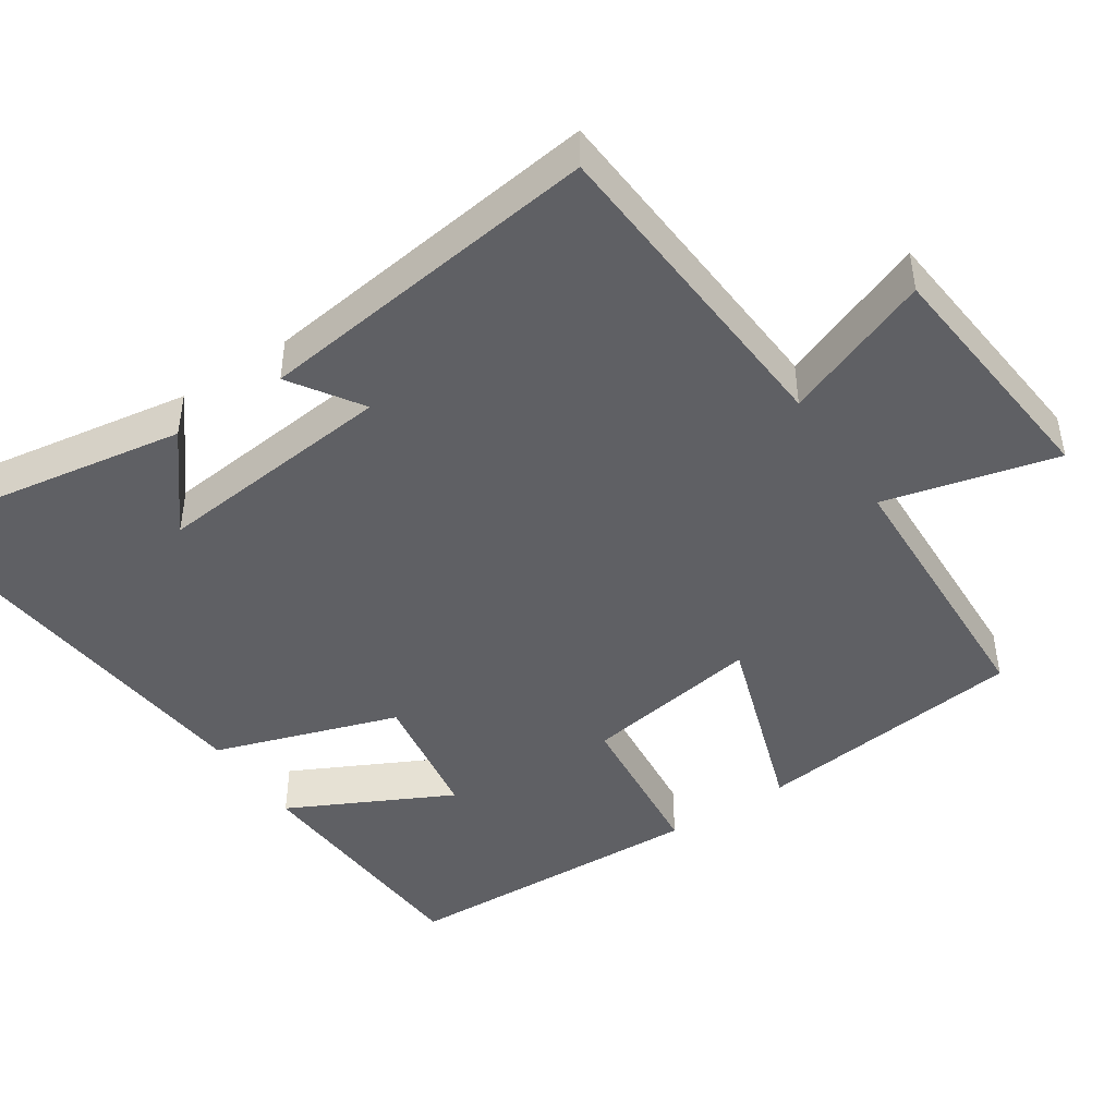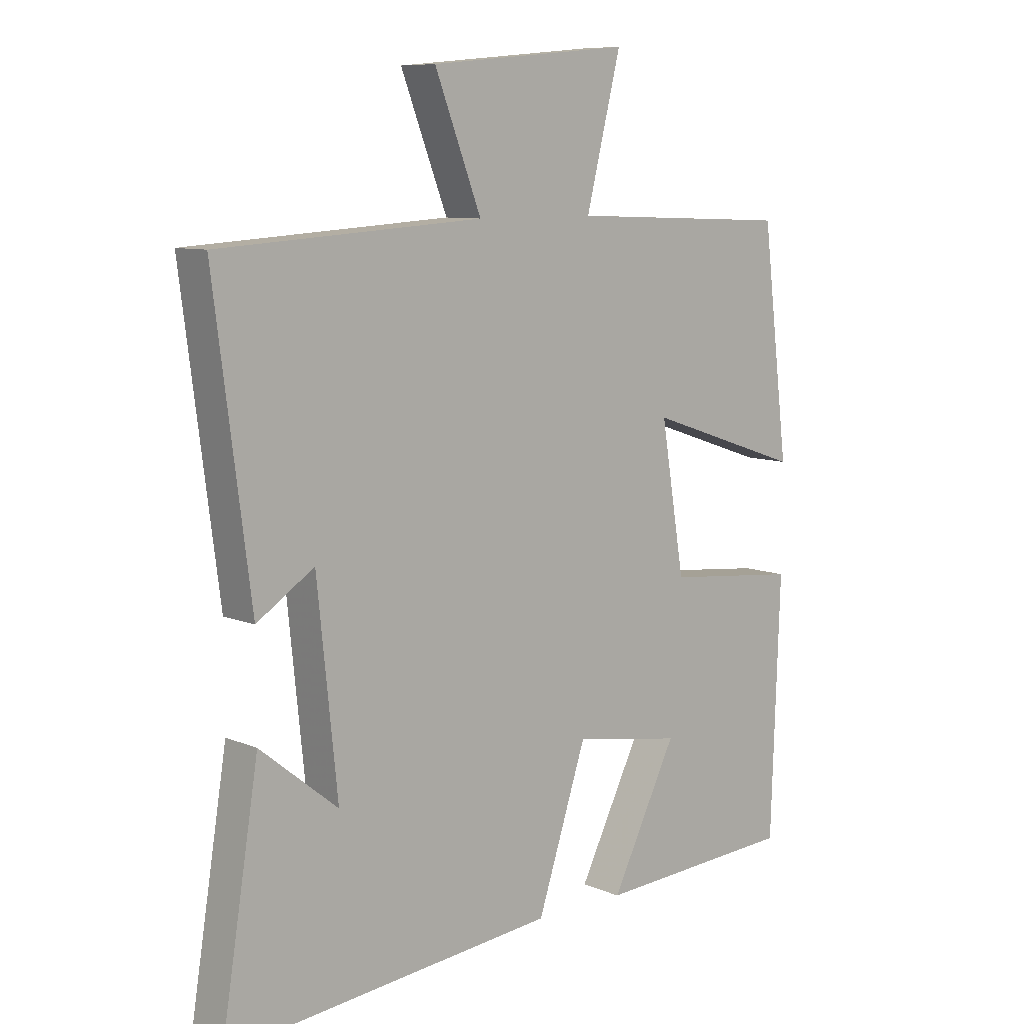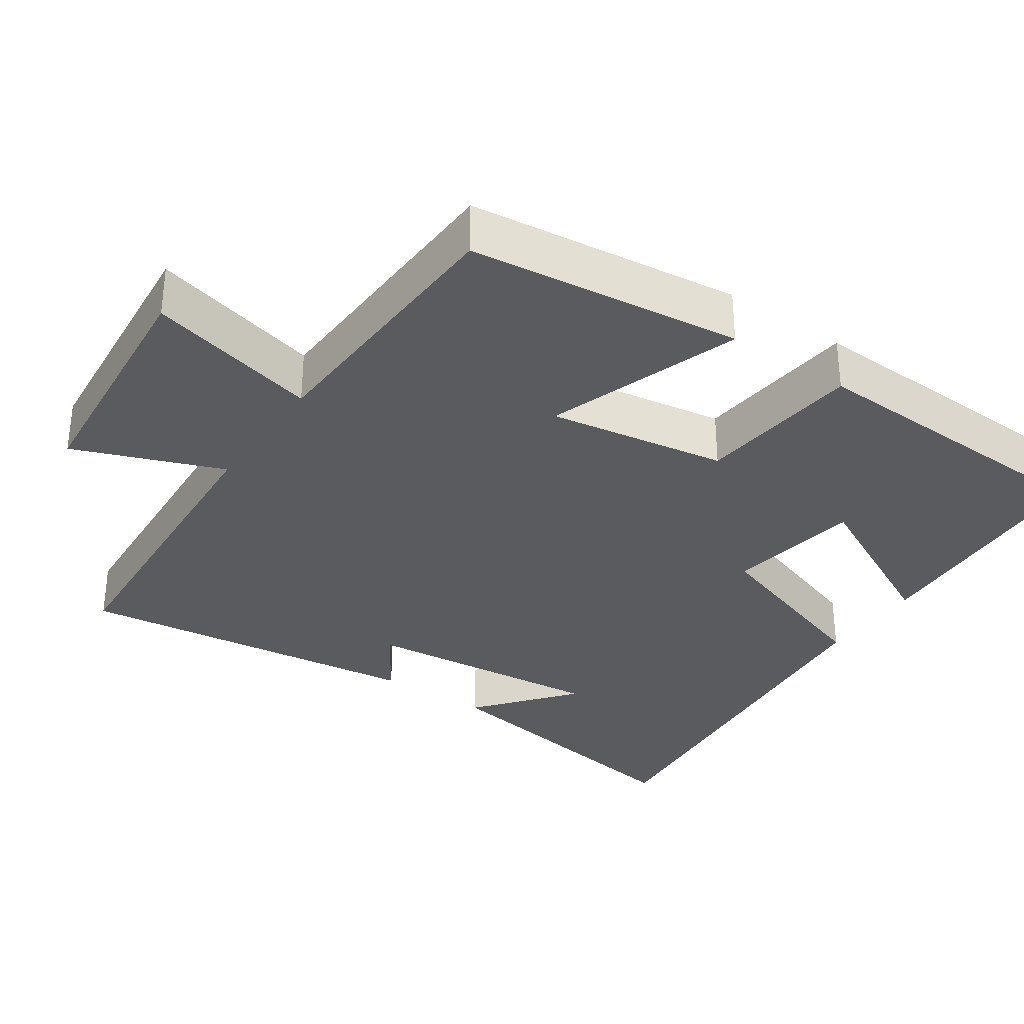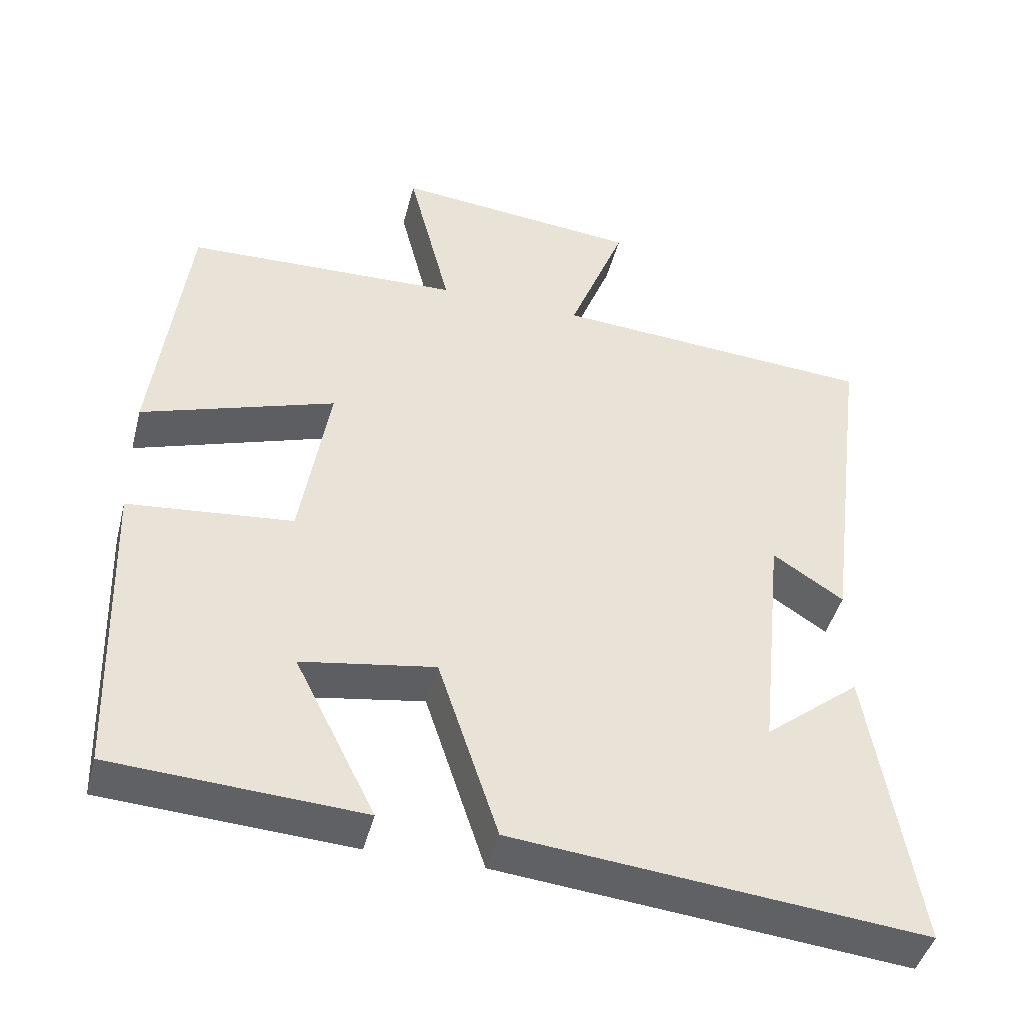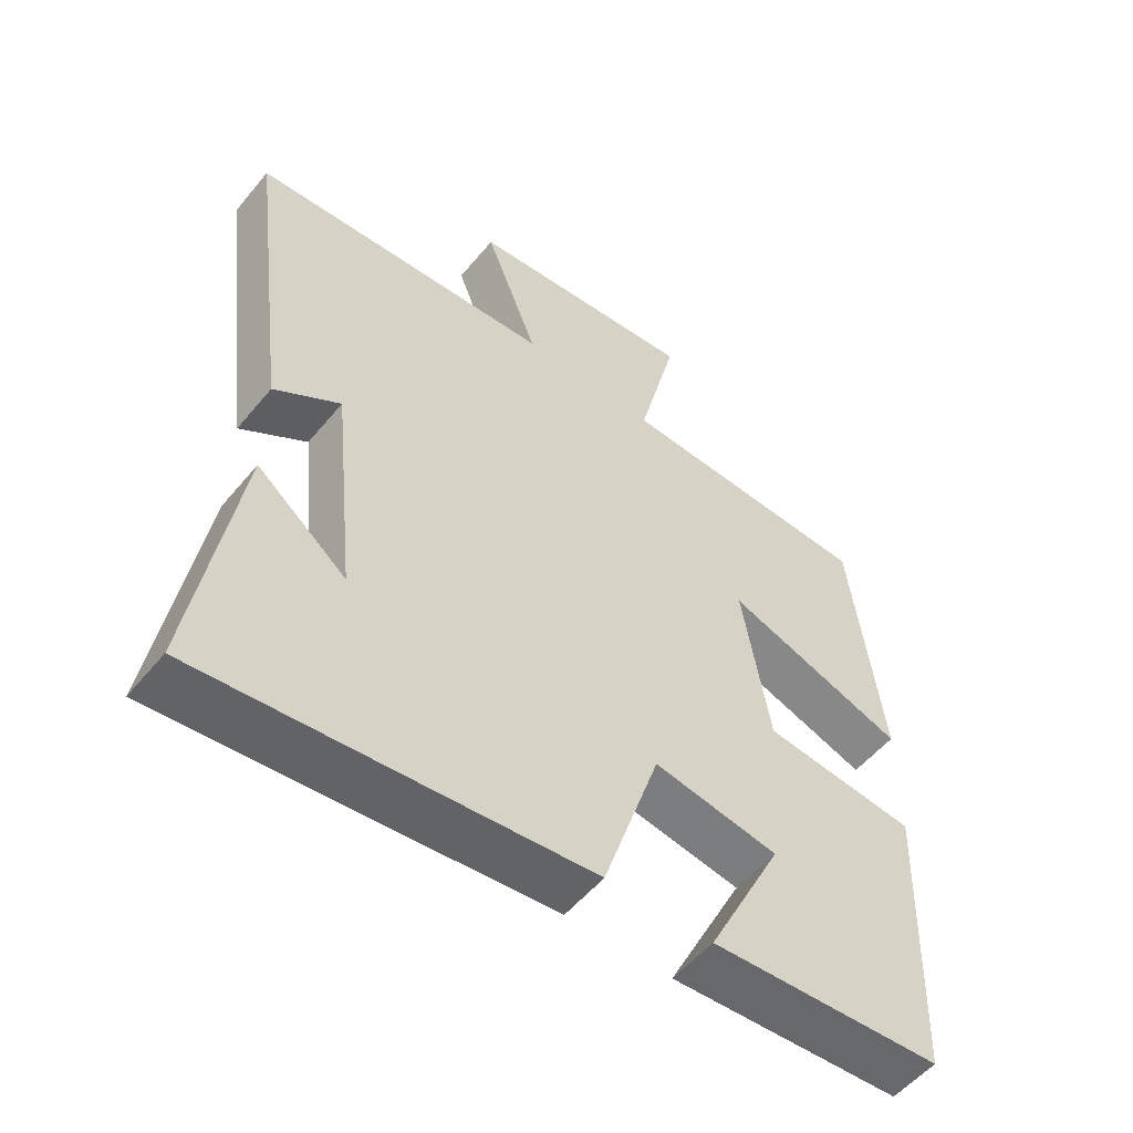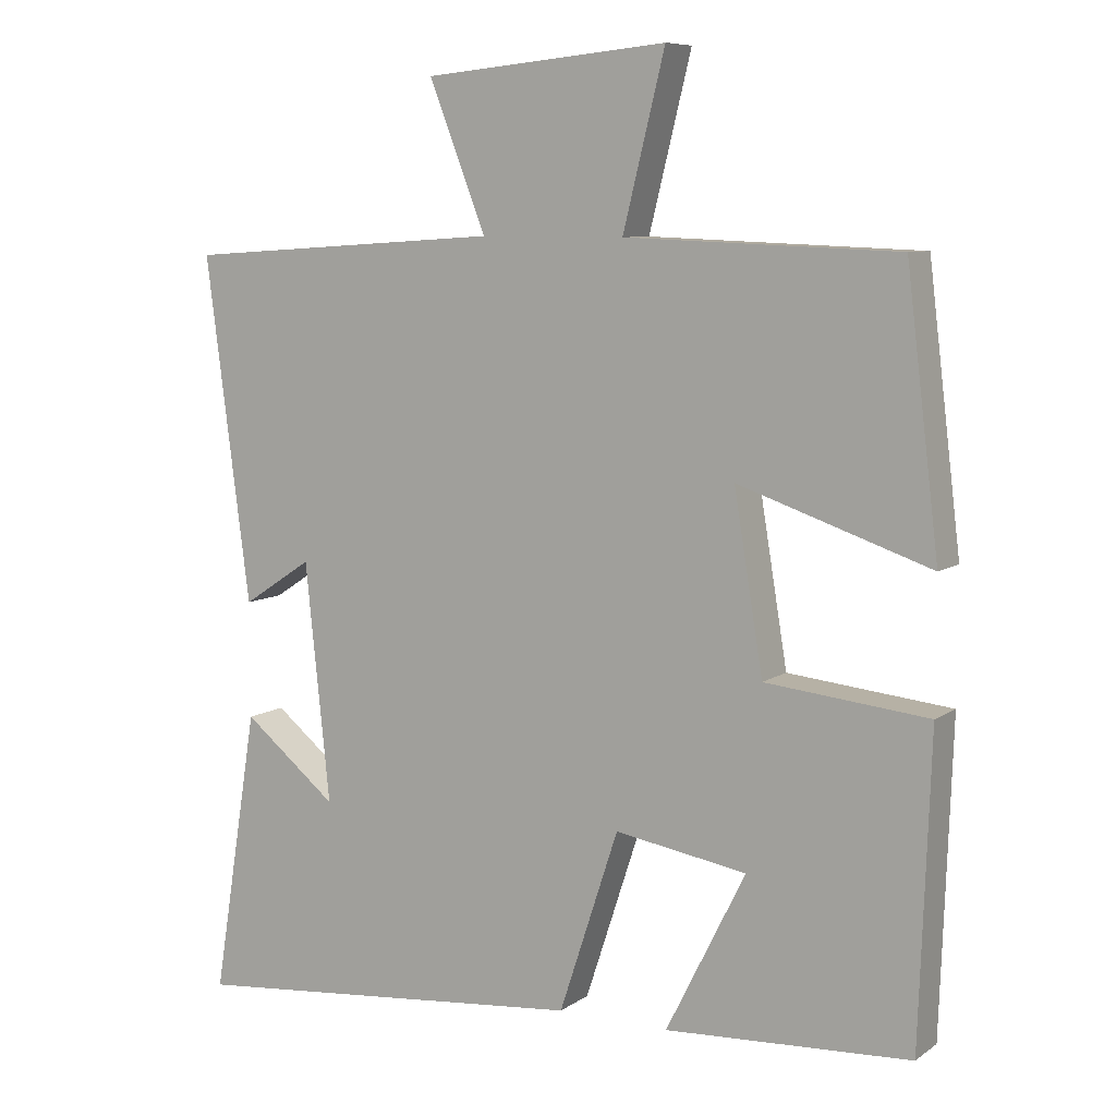
<metadata>
{"format":"obj","ext":"obj","renderer":"f3d","projection":"perspective","resolution":1024,"background":"white","views":[{"elev":-45.0,"azim":-56.4,"up":"+Y"},{"elev":8.9,"azim":-42.1,"up":"+Z"},{"elev":-33.0,"azim":55.4,"up":"+Y"},{"elev":-44.8,"azim":165.6,"up":"+Z"},{"elev":-54.2,"azim":-38.7,"up":"+Z"},{"elev":8.2,"azim":29.9,"up":"+Z"}]}
</metadata>
<code>
v 0.455 0.07 0.486
v 0.5 0.07 0.116
v 0.236 0.07 0.205
v 0.276 0.07 -0.037
v 0.5 0.07 -0.06
v 0.485 0.07 -0.481
v 0.147 0.07 -0.5
v 0.257 0.07 -0.28
v 0.075 0.07 -0.25
v -0.007 0.07 -0.5
v -0.563 0.07 -0.554
v -0.5 0.07 -0.161
v -0.37 0.07 -0.266
v -0.404 0.07 0.062
v -0.5 0.07 -0.001
v -0.561 0.07 0.471
v -0.12 0.07 0.5
v -0.198 0.07 0.701
v 0.138 0.07 0.733
v 0.08 0.07 0.5
v 0.455 0 0.486
v 0.5 0 0.116
v 0.236 0 0.205
v 0.276 0 -0.037
v 0.5 0 -0.06
v 0.485 0 -0.481
v 0.147 0 -0.5
v 0.257 0 -0.28
v 0.075 0 -0.25
v -0.007 0 -0.5
v -0.563 0 -0.554
v -0.5 0 -0.161
v -0.37 0 -0.266
v -0.404 0 0.062
v -0.5 0 -0.001
v -0.561 0 0.471
v -0.12 0 0.5
v -0.198 0 0.701
v 0.138 0 0.733
v 0.08 0 0.5
f 17 18 19 20
f 14 15 16 17
f 13 14 17 20
f 11 12 13
f 9 10 11 13
f 9 13 20
f 8 9 20
f 5 6 7 8
f 4 5 8
f 3 4 8 20
f 1 2 3 20
f 40 39 38 37
f 37 36 35 34
f 40 37 34 33
f 33 32 31
f 33 31 30 29
f 40 33 29
f 40 29 28
f 28 27 26 25
f 28 25 24
f 40 28 24 23
f 40 23 22 21
f 1 21 22 2
f 2 22 23 3
f 3 23 24 4
f 4 24 25 5
f 5 25 26 6
f 6 26 27 7
f 7 27 28 8
f 8 28 29 9
f 9 29 30 10
f 10 30 31 11
f 11 31 32 12
f 12 32 33 13
f 13 33 34 14
f 14 34 35 15
f 15 35 36 16
f 16 36 37 17
f 17 37 38 18
f 18 38 39 19
f 19 39 40 20
f 20 40 21 1

</code>
